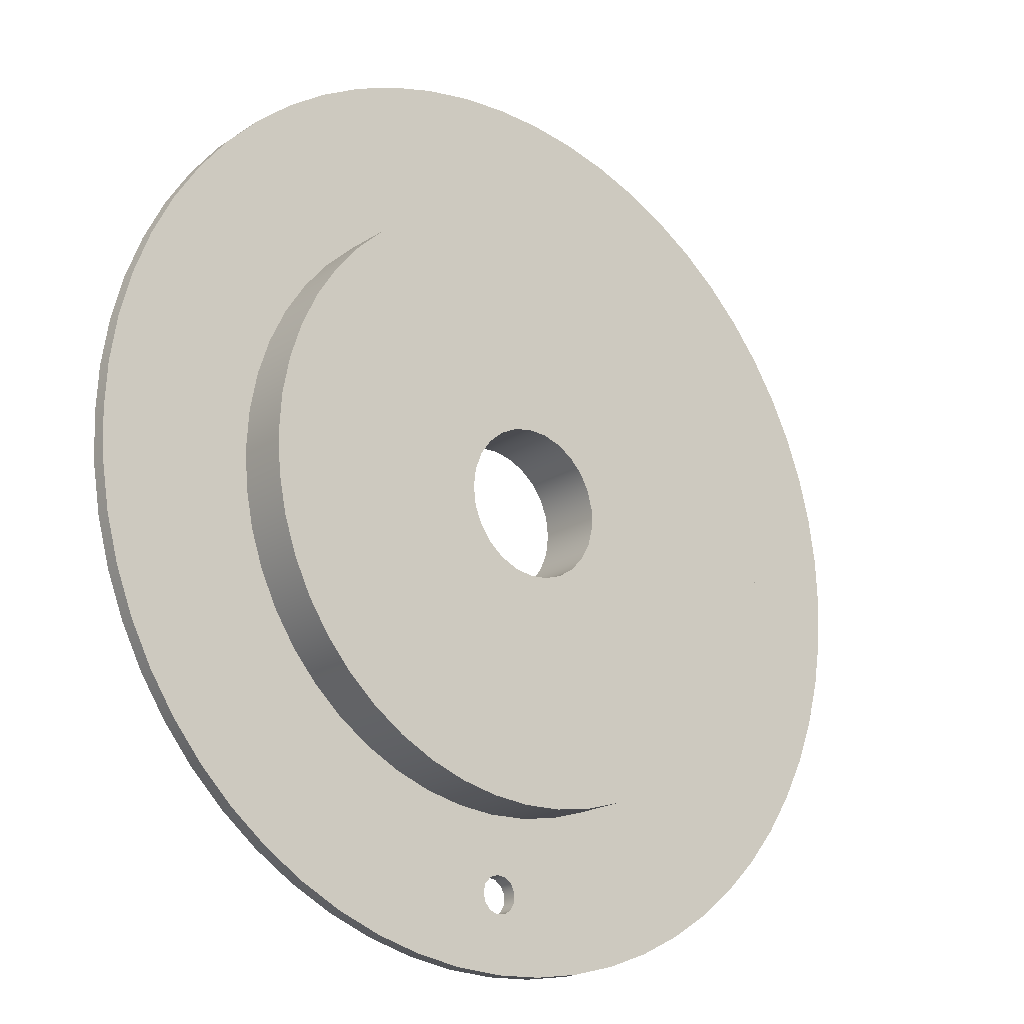
<metadata>
{"format":"obj","ext":"obj","renderer":"f3d","projection":"perspective","resolution":1024,"background":"white","views":[{"elev":-19.4,"azim":140.4,"up":"+Z"}]}
</metadata>
<code>
v 0.25 0 -5
v 0.2214 0 -5.116
v 0.142 0 -5.206
v 0.03013 0 -5.248
v -0.08865 0 -5.234
v -0.1871 0 -5.166
v -0.2427 0 -5.06
v -0.2427 0 -4.94
v -0.1871 0 -4.834
v -0.08865 0 -4.766
v 0.03013 0 -4.752
v 0.142 0 -4.794
v 0.2214 0 -4.884
v -1 0 1.225e-16
v -0.9686 0 0.2487
v -0.8763 0 0.4818
v -0.729 0 0.6845
v -0.5358 0 0.8443
v -0.309 0 0.9511
v -0.06279 0 0.998
v 0.1874 0 0.9823
v 0.4258 0 0.9048
v 0.6374 0 0.7705
v 0.809 0 0.5878
v 0.9298 0 0.3681
v 0.9921 0 0.1253
v 0.9921 0 -0.1253
v 0.9298 0 -0.3681
v 0.809 0 -0.5878
v 0.6374 0 -0.7705
v 0.4258 0 -0.9048
v 0.1874 0 -0.9823
v -0.06279 0 -0.998
v -0.309 0 -0.9511
v -0.5358 0 -0.8443
v -0.729 0 -0.6845
v -0.8763 0 -0.4818
v -0.9686 0 -0.2487
v -6 0 7.348e-16
v -5.967 0 -0.6272
v -5.869 0 -1.247
v -5.706 0 -1.854
v -5.481 0 -2.44
v -5.196 0 -3
v -4.854 0 -3.527
v -4.459 0 -4.015
v -4.015 0 -4.459
v -3.527 0 -4.854
v -3 0 -5.196
v -2.44 0 -5.481
v -1.854 0 -5.706
v -1.247 0 -5.869
v -0.6272 0 -5.967
v 3.674e-16 0 -6
v 0.6272 0 -5.967
v 1.247 0 -5.869
v 1.854 0 -5.706
v 2.44 0 -5.481
v 3 0 -5.196
v 3.527 0 -4.854
v 4.015 0 -4.459
v 4.459 0 -4.015
v 4.854 0 -3.527
v 5.196 0 -3
v 5.481 0 -2.44
v 5.706 0 -1.854
v 5.869 0 -1.247
v 5.967 0 -0.6272
v 6 0 0
v 5.967 0 0.6272
v 5.869 0 1.247
v 5.706 0 1.854
v 5.481 0 2.44
v 5.196 0 3
v 4.854 0 3.527
v 4.459 0 4.015
v 4.015 0 4.459
v 3.527 0 4.854
v 3 0 5.196
v 2.44 0 5.481
v 1.854 0 5.706
v 1.247 0 5.869
v 0.6272 0 5.967
v 3.674e-16 0 6
v -0.6272 0 5.967
v -1.247 0 5.869
v -1.854 0 5.706
v -2.44 0 5.481
v -3 0 5.196
v -3.527 0 4.854
v -4.015 0 4.459
v -4.459 0 4.015
v -4.854 0 3.527
v -5.196 0 3
v -5.481 0 2.44
v -5.706 0 1.854
v -5.869 0 1.247
v -5.967 0 0.6272
v 0.25 0.2 -5
v 0.2214 0.2 -4.884
v 0.142 0.2 -4.794
v 0.03013 0.2 -4.752
v -0.08865 0.2 -4.766
v -0.1871 0.2 -4.834
v -0.2427 0.2 -4.94
v -0.2427 0.2 -5.06
v -0.1871 0.2 -5.166
v -0.08865 0.2 -5.234
v 0.03013 0.2 -5.248
v 0.142 0.2 -5.206
v 0.2214 0.2 -5.116
v 4 0.2 -4.899e-16
v 3.967 0.2 0.5115
v 3.869 0.2 1.015
v 3.708 0.2 1.501
v 3.485 0.2 1.963
v 3.206 0.2 2.392
v 2.873 0.2 2.783
v 2.494 0.2 3.127
v 2.074 0.2 3.421
v 1.619 0.2 3.658
v 1.138 0.2 3.835
v 0.6384 0.2 3.949
v 0.1282 0.2 3.998
v -0.3841 0.2 3.982
v -0.8901 0.2 3.9
v -1.381 0.2 3.754
v -1.85 0.2 3.546
v -2.288 0.2 3.281
v -2.689 0.2 2.961
v -3.046 0.2 2.593
v -3.352 0.2 2.182
v -3.604 0.2 1.736
v -3.796 0.2 1.26
v -3.926 0.2 0.7646
v -3.992 0.2 0.2563
v -3.992 0.2 -0.2563
v -3.926 0.2 -0.7646
v -3.796 0.2 -1.26
v -3.604 0.2 -1.736
v -3.352 0.2 -2.182
v -3.046 0.2 -2.593
v -2.689 0.2 -2.961
v -2.288 0.2 -3.281
v -1.85 0.2 -3.546
v -1.381 0.2 -3.754
v -0.8901 0.2 -3.9
v -0.3841 0.2 -3.982
v 0.1282 0.2 -3.998
v 0.6384 0.2 -3.949
v 1.138 0.2 -3.835
v 1.619 0.2 -3.658
v 2.074 0.2 -3.421
v 2.494 0.2 -3.127
v 2.873 0.2 -2.783
v 3.206 0.2 -2.392
v 3.485 0.2 -1.963
v 3.708 0.2 -1.501
v 3.869 0.2 -1.015
v 3.967 0.2 -0.5115
v -6 0.2 7.348e-16
v -5.967 0.2 0.6272
v -5.869 0.2 1.247
v -5.706 0.2 1.854
v -5.481 0.2 2.44
v -5.196 0.2 3
v -4.854 0.2 3.527
v -4.459 0.2 4.015
v -4.015 0.2 4.459
v -3.527 0.2 4.854
v -3 0.2 5.196
v -2.44 0.2 5.481
v -1.854 0.2 5.706
v -1.247 0.2 5.869
v -0.6272 0.2 5.967
v 3.674e-16 0.2 6
v 0.6272 0.2 5.967
v 1.247 0.2 5.869
v 1.854 0.2 5.706
v 2.44 0.2 5.481
v 3 0.2 5.196
v 3.527 0.2 4.854
v 4.015 0.2 4.459
v 4.459 0.2 4.015
v 4.854 0.2 3.527
v 5.196 0.2 3
v 5.481 0.2 2.44
v 5.706 0.2 1.854
v 5.869 0.2 1.247
v 5.967 0.2 0.6272
v 6 0.2 0
v 5.967 0.2 -0.6272
v 5.869 0.2 -1.247
v 5.706 0.2 -1.854
v 5.481 0.2 -2.44
v 5.196 0.2 -3
v 4.854 0.2 -3.527
v 4.459 0.2 -4.015
v 4.015 0.2 -4.459
v 3.527 0.2 -4.854
v 3 0.2 -5.196
v 2.44 0.2 -5.481
v 1.854 0.2 -5.706
v 1.247 0.2 -5.869
v 0.6272 0.2 -5.967
v 3.674e-16 0.2 -6
v -0.6272 0.2 -5.967
v -1.247 0.2 -5.869
v -1.854 0.2 -5.706
v -2.44 0.2 -5.481
v -3 0.2 -5.196
v -3.527 0.2 -4.854
v -4.015 0.2 -4.459
v -4.459 0.2 -4.015
v -4.854 0.2 -3.527
v -5.196 0.2 -3
v -5.481 0.2 -2.44
v -5.706 0.2 -1.854
v -5.869 0.2 -1.247
v -5.967 0.2 -0.6272
v 1 0.9 -1.225e-16
v 0.9686 0.9 -0.2487
v 0.8763 0.9 -0.4818
v 0.729 0.9 -0.6845
v 0.5358 0.9 -0.8443
v 0.309 0.9 -0.9511
v 0.06279 0.9 -0.998
v -0.1874 0.9 -0.9823
v -0.4258 0.9 -0.9048
v -0.6374 0.9 -0.7705
v -0.809 0.9 -0.5878
v -0.9298 0.9 -0.3681
v -0.9921 0.9 -0.1253
v -0.9921 0.9 0.1253
v -0.9298 0.9 0.3681
v -0.809 0.9 0.5878
v -0.6374 0.9 0.7705
v -0.4258 0.9 0.9048
v -0.1874 0.9 0.9823
v 0.06279 0.9 0.998
v 0.309 0.9 0.9511
v 0.5358 0.9 0.8443
v 0.729 0.9 0.6845
v 0.8763 0.9 0.4818
v 0.9686 0.9 0.2487
v -1 0 1.225e-16
v -0.9686 0 -0.2487
v -0.8763 0 -0.4818
v -0.729 0 -0.6845
v -0.5358 0 -0.8443
v -0.309 0 -0.9511
v -0.06279 0 -0.998
v 0.1874 0 -0.9823
v 0.4258 0 -0.9048
v 0.6374 0 -0.7705
v 0.809 0 -0.5878
v 0.9298 0 -0.3681
v 0.9921 0 -0.1253
v 0.9921 0 0.1253
v 0.9298 0 0.3681
v 0.809 0 0.5878
v 0.6374 0 0.7705
v 0.4258 0 0.9048
v 0.1874 0 0.9823
v -0.06279 0 0.998
v -0.309 0 0.9511
v -0.5358 0 0.8443
v -0.729 0 0.6845
v -0.8763 0 0.4818
v -0.9686 0 0.2487
v -0.9921 0.9 -0.1253
v -1 0 1.225e-16
v 1 0.9 -1.225e-16
v 0.9686 0.9 0.2487
v 0.8763 0.9 0.4818
v 0.729 0.9 0.6845
v 0.5358 0.9 0.8443
v 0.309 0.9 0.9511
v 0.06279 0.9 0.998
v -0.1874 0.9 0.9823
v -0.4258 0.9 0.9048
v -0.6374 0.9 0.7705
v -0.809 0.9 0.5878
v -0.9298 0.9 0.3681
v -0.9921 0.9 0.1253
v -0.9921 0.9 -0.1253
v -0.9298 0.9 -0.3681
v -0.809 0.9 -0.5878
v -0.6374 0.9 -0.7705
v -0.4258 0.9 -0.9048
v -0.1874 0.9 -0.9823
v 0.06279 0.9 -0.998
v 0.309 0.9 -0.9511
v 0.5358 0.9 -0.8443
v 0.729 0.9 -0.6845
v 0.8763 0.9 -0.4818
v 0.9686 0.9 -0.2487
v 4 0.9 -4.899e-16
v 3.967 0.9 -0.5115
v 3.869 0.9 -1.015
v 3.708 0.9 -1.501
v 3.485 0.9 -1.963
v 3.206 0.9 -2.392
v 2.873 0.9 -2.783
v 2.494 0.9 -3.127
v 2.074 0.9 -3.421
v 1.619 0.9 -3.658
v 1.138 0.9 -3.835
v 0.6384 0.9 -3.949
v 0.1282 0.9 -3.998
v -0.3841 0.9 -3.982
v -0.8901 0.9 -3.9
v -1.381 0.9 -3.754
v -1.85 0.9 -3.546
v -2.288 0.9 -3.281
v -2.689 0.9 -2.961
v -3.046 0.9 -2.593
v -3.352 0.9 -2.182
v -3.604 0.9 -1.736
v -3.796 0.9 -1.26
v -3.926 0.9 -0.7646
v -3.992 0.9 -0.2563
v -3.992 0.9 0.2563
v -3.926 0.9 0.7646
v -3.796 0.9 1.26
v -3.604 0.9 1.736
v -3.352 0.9 2.182
v -3.046 0.9 2.593
v -2.689 0.9 2.961
v -2.288 0.9 3.281
v -1.85 0.9 3.546
v -1.381 0.9 3.754
v -0.8901 0.9 3.9
v -0.3841 0.9 3.982
v 0.1282 0.9 3.998
v 0.6384 0.9 3.949
v 1.138 0.9 3.835
v 1.619 0.9 3.658
v 2.074 0.9 3.421
v 2.494 0.9 3.127
v 2.873 0.9 2.783
v 3.206 0.9 2.392
v 3.485 0.9 1.963
v 3.708 0.9 1.501
v 3.869 0.9 1.015
v 3.967 0.9 0.5115
v 4 0.9 -4.899e-16
v 3.967 0.9 0.5115
v 3.869 0.9 1.015
v 3.708 0.9 1.501
v 3.485 0.9 1.963
v 3.206 0.9 2.392
v 2.873 0.9 2.783
v 2.494 0.9 3.127
v 2.074 0.9 3.421
v 1.619 0.9 3.658
v 1.138 0.9 3.835
v 0.6384 0.9 3.949
v 0.1282 0.9 3.998
v -0.3841 0.9 3.982
v -0.8901 0.9 3.9
v -1.381 0.9 3.754
v -1.85 0.9 3.546
v -2.288 0.9 3.281
v -2.689 0.9 2.961
v -3.046 0.9 2.593
v -3.352 0.9 2.182
v -3.604 0.9 1.736
v -3.796 0.9 1.26
v -3.926 0.9 0.7646
v -3.992 0.9 0.2563
v -3.992 0.9 -0.2563
v -3.926 0.9 -0.7646
v -3.796 0.9 -1.26
v -3.604 0.9 -1.736
v -3.352 0.9 -2.182
v -3.046 0.9 -2.593
v -2.689 0.9 -2.961
v -2.288 0.9 -3.281
v -1.85 0.9 -3.546
v -1.381 0.9 -3.754
v -0.8901 0.9 -3.9
v -0.3841 0.9 -3.982
v 0.1282 0.9 -3.998
v 0.6384 0.9 -3.949
v 1.138 0.9 -3.835
v 1.619 0.9 -3.658
v 2.074 0.9 -3.421
v 2.494 0.9 -3.127
v 2.873 0.9 -2.783
v 3.206 0.9 -2.392
v 3.485 0.9 -1.963
v 3.708 0.9 -1.501
v 3.869 0.9 -1.015
v 3.967 0.9 -0.5115
v 4 0.2 -4.899e-16
v 3.967 0.2 -0.5115
v 3.869 0.2 -1.015
v 3.708 0.2 -1.501
v 3.485 0.2 -1.963
v 3.206 0.2 -2.392
v 2.873 0.2 -2.783
v 2.494 0.2 -3.127
v 2.074 0.2 -3.421
v 1.619 0.2 -3.658
v 1.138 0.2 -3.835
v 0.6384 0.2 -3.949
v 0.1282 0.2 -3.998
v -0.3841 0.2 -3.982
v -0.8901 0.2 -3.9
v -1.381 0.2 -3.754
v -1.85 0.2 -3.546
v -2.288 0.2 -3.281
v -2.689 0.2 -2.961
v -3.046 0.2 -2.593
v -3.352 0.2 -2.182
v -3.604 0.2 -1.736
v -3.796 0.2 -1.26
v -3.926 0.2 -0.7646
v -3.992 0.2 -0.2563
v -3.992 0.2 0.2563
v -3.926 0.2 0.7646
v -3.796 0.2 1.26
v -3.604 0.2 1.736
v -3.352 0.2 2.182
v -3.046 0.2 2.593
v -2.689 0.2 2.961
v -2.288 0.2 3.281
v -1.85 0.2 3.546
v -1.381 0.2 3.754
v -0.8901 0.2 3.9
v -0.3841 0.2 3.982
v 0.1282 0.2 3.998
v 0.6384 0.2 3.949
v 1.138 0.2 3.835
v 1.619 0.2 3.658
v 2.074 0.2 3.421
v 2.494 0.2 3.127
v 2.873 0.2 2.783
v 3.206 0.2 2.392
v 3.485 0.2 1.963
v 3.708 0.2 1.501
v 3.869 0.2 1.015
v 3.967 0.2 0.5115
v 4 0.2 -4.899e-16
v 4 0.9 -4.899e-16
v -6 0.2 7.348e-16
v -5.967 0.2 -0.6272
v -5.869 0.2 -1.247
v -5.706 0.2 -1.854
v -5.481 0.2 -2.44
v -5.196 0.2 -3
v -4.854 0.2 -3.527
v -4.459 0.2 -4.015
v -4.015 0.2 -4.459
v -3.527 0.2 -4.854
v -3 0.2 -5.196
v -2.44 0.2 -5.481
v -1.854 0.2 -5.706
v -1.247 0.2 -5.869
v -0.6272 0.2 -5.967
v 3.674e-16 0.2 -6
v 0.6272 0.2 -5.967
v 1.247 0.2 -5.869
v 1.854 0.2 -5.706
v 2.44 0.2 -5.481
v 3 0.2 -5.196
v 3.527 0.2 -4.854
v 4.015 0.2 -4.459
v 4.459 0.2 -4.015
v 4.854 0.2 -3.527
v 5.196 0.2 -3
v 5.481 0.2 -2.44
v 5.706 0.2 -1.854
v 5.869 0.2 -1.247
v 5.967 0.2 -0.6272
v 6 0.2 0
v 5.967 0.2 0.6272
v 5.869 0.2 1.247
v 5.706 0.2 1.854
v 5.481 0.2 2.44
v 5.196 0.2 3
v 4.854 0.2 3.527
v 4.459 0.2 4.015
v 4.015 0.2 4.459
v 3.527 0.2 4.854
v 3 0.2 5.196
v 2.44 0.2 5.481
v 1.854 0.2 5.706
v 1.247 0.2 5.869
v 0.6272 0.2 5.967
v 3.674e-16 0.2 6
v -0.6272 0.2 5.967
v -1.247 0.2 5.869
v -1.854 0.2 5.706
v -2.44 0.2 5.481
v -3 0.2 5.196
v -3.527 0.2 4.854
v -4.015 0.2 4.459
v -4.459 0.2 4.015
v -4.854 0.2 3.527
v -5.196 0.2 3
v -5.481 0.2 2.44
v -5.706 0.2 1.854
v -5.869 0.2 1.247
v -5.967 0.2 0.6272
v -6 0 7.348e-16
v -5.967 0 0.6272
v -5.869 0 1.247
v -5.706 0 1.854
v -5.481 0 2.44
v -5.196 0 3
v -4.854 0 3.527
v -4.459 0 4.015
v -4.015 0 4.459
v -3.527 0 4.854
v -3 0 5.196
v -2.44 0 5.481
v -1.854 0 5.706
v -1.247 0 5.869
v -0.6272 0 5.967
v 3.674e-16 0 6
v 0.6272 0 5.967
v 1.247 0 5.869
v 1.854 0 5.706
v 2.44 0 5.481
v 3 0 5.196
v 3.527 0 4.854
v 4.015 0 4.459
v 4.459 0 4.015
v 4.854 0 3.527
v 5.196 0 3
v 5.481 0 2.44
v 5.706 0 1.854
v 5.869 0 1.247
v 5.967 0 0.6272
v 6 0 0
v 5.967 0 -0.6272
v 5.869 0 -1.247
v 5.706 0 -1.854
v 5.481 0 -2.44
v 5.196 0 -3
v 4.854 0 -3.527
v 4.459 0 -4.015
v 4.015 0 -4.459
v 3.527 0 -4.854
v 3 0 -5.196
v 2.44 0 -5.481
v 1.854 0 -5.706
v 1.247 0 -5.869
v 0.6272 0 -5.967
v 3.674e-16 0 -6
v -0.6272 0 -5.967
v -1.247 0 -5.869
v -1.854 0 -5.706
v -2.44 0 -5.481
v -3 0 -5.196
v -3.527 0 -4.854
v -4.015 0 -4.459
v -4.459 0 -4.015
v -4.854 0 -3.527
v -5.196 0 -3
v -5.481 0 -2.44
v -5.706 0 -1.854
v -5.869 0 -1.247
v -5.967 0 -0.6272
v -6 0 7.348e-16
v -6 0.2 7.348e-16
v 0.25 0 -5
v 0.2214 0 -4.884
v 0.142 0 -4.794
v 0.03013 0 -4.752
v -0.08865 0 -4.766
v -0.1871 0 -4.834
v -0.2427 0 -4.94
v -0.2427 0 -5.06
v -0.1871 0 -5.166
v -0.08865 0 -5.234
v 0.03013 0 -5.248
v 0.142 0 -5.206
v 0.2214 0 -5.116
v 0.25 0.2 -5
v 0.2214 0.2 -5.116
v 0.142 0.2 -5.206
v 0.03013 0.2 -5.248
v -0.08865 0.2 -5.234
v -0.1871 0.2 -5.166
v -0.2427 0.2 -5.06
v -0.2427 0.2 -4.94
v -0.1871 0.2 -4.834
v -0.08865 0.2 -4.766
v 0.03013 0.2 -4.752
v 0.142 0.2 -4.794
v 0.2214 0.2 -4.884
v 0.25 0 -5
v 0.25 0.2 -5
f 2 56 1
f 1 56 57
f 1 57 13
f 13 57 58
f 13 58 59
f 56 2 55
f 55 2 3
f 55 3 54
f 54 3 4
f 54 4 5
f 54 5 53
f 53 5 6
f 53 6 7
f 53 7 52
f 52 7 8
f 52 8 51
f 51 8 50
f 50 8 9
f 50 9 49
f 49 9 35
f 49 35 48
f 48 35 47
f 47 35 36
f 47 36 46
f 46 36 45
f 45 36 37
f 45 37 44
f 44 37 43
f 43 37 38
f 43 38 42
f 42 38 41
f 41 38 40
f 40 38 14
f 40 14 39
f 39 14 98
f 98 14 15
f 98 15 97
f 97 15 96
f 96 15 95
f 95 15 16
f 95 16 94
f 94 16 93
f 93 16 17
f 93 17 92
f 92 17 91
f 91 17 18
f 91 18 90
f 90 18 89
f 89 18 88
f 88 18 19
f 88 19 87
f 87 19 86
f 86 19 20
f 86 20 85
f 85 20 84
f 84 20 83
f 83 20 21
f 83 21 82
f 82 21 81
f 81 21 22
f 81 22 80
f 80 22 79
f 79 22 23
f 79 23 78
f 78 23 77
f 77 23 76
f 76 23 24
f 76 24 75
f 75 24 74
f 74 24 25
f 74 25 73
f 73 25 72
f 72 25 71
f 71 25 26
f 71 26 70
f 70 26 69
f 69 26 27
f 69 27 68
f 68 27 67
f 67 27 28
f 67 28 66
f 66 28 65
f 65 28 64
f 64 28 29
f 64 29 63
f 63 29 62
f 62 29 30
f 62 30 61
f 61 30 60
f 60 30 59
f 59 30 31
f 59 31 12
f 12 31 32
f 12 32 11
f 11 32 33
f 11 33 10
f 10 33 34
f 10 34 35
f 9 10 35
f 12 13 59
f 100 151 99
f 99 151 204
f 99 204 111
f 111 204 205
f 111 205 110
f 110 205 206
f 110 206 109
f 109 206 108
f 108 206 207
f 108 207 107
f 107 207 106
f 106 207 208
f 106 208 105
f 105 208 147
f 105 147 104
f 104 147 148
f 104 148 103
f 103 148 149
f 103 149 102
f 102 149 101
f 101 149 150
f 101 150 100
f 100 150 151
f 113 190 112
f 112 190 191
f 112 191 192
f 190 113 189
f 189 113 114
f 189 114 188
f 188 114 115
f 188 115 187
f 187 115 116
f 187 116 186
f 186 116 185
f 185 116 117
f 185 117 184
f 184 117 118
f 184 118 183
f 183 118 119
f 183 119 182
f 182 119 120
f 182 120 181
f 181 120 121
f 181 121 180
f 180 121 179
f 179 121 122
f 179 122 178
f 178 122 123
f 178 123 177
f 177 123 124
f 177 124 176
f 176 124 125
f 176 125 175
f 175 125 174
f 174 125 126
f 174 126 173
f 173 126 127
f 173 127 172
f 172 127 128
f 172 128 171
f 171 128 129
f 171 129 170
f 170 129 130
f 170 130 169
f 169 130 168
f 168 130 131
f 168 131 167
f 167 131 132
f 167 132 166
f 166 132 133
f 166 133 165
f 165 133 134
f 165 134 164
f 164 134 163
f 163 134 135
f 163 135 162
f 162 135 136
f 162 136 161
f 161 136 137
f 161 137 220
f 220 137 138
f 220 138 219
f 219 138 139
f 219 139 218
f 218 139 217
f 217 139 140
f 217 140 216
f 216 140 141
f 216 141 215
f 215 141 142
f 215 142 214
f 214 142 143
f 214 143 213
f 213 143 212
f 212 143 144
f 212 144 211
f 211 144 145
f 211 145 210
f 210 145 146
f 210 146 209
f 209 146 147
f 209 147 208
f 204 151 203
f 203 151 152
f 203 152 202
f 202 152 201
f 201 152 153
f 201 153 200
f 200 153 154
f 200 154 199
f 199 154 155
f 199 155 198
f 198 155 156
f 198 156 197
f 197 156 157
f 197 157 196
f 196 157 195
f 195 157 158
f 195 158 194
f 194 158 159
f 194 159 193
f 193 159 160
f 193 160 192
f 192 160 112
f 222 258 221
f 221 258 259
f 221 259 245
f 245 259 260
f 245 260 244
f 244 260 261
f 244 261 243
f 243 261 262
f 243 262 242
f 242 262 263
f 242 263 241
f 241 263 264
f 241 264 240
f 240 264 265
f 240 265 239
f 239 265 266
f 239 266 238
f 238 266 267
f 238 267 237
f 237 267 268
f 237 268 236
f 236 268 269
f 236 269 235
f 235 269 270
f 235 270 234
f 234 270 272
f 234 272 233
f 271 246 247
f 271 247 232
f 232 247 248
f 232 248 231
f 231 248 249
f 231 249 230
f 230 249 250
f 230 250 229
f 229 250 251
f 229 251 228
f 228 251 252
f 228 252 227
f 227 252 253
f 227 253 226
f 226 253 254
f 226 254 225
f 225 254 255
f 225 255 224
f 224 255 256
f 224 256 223
f 223 256 257
f 223 257 222
f 222 257 258
f 274 346 273
f 273 346 298
f 273 298 299
f 275 344 274
f 274 344 345
f 274 345 346
f 276 342 275
f 275 342 343
f 275 343 344
f 277 340 276
f 276 340 341
f 276 341 342
f 278 338 277
f 277 338 339
f 277 339 340
f 279 336 278
f 278 336 337
f 278 337 338
f 280 334 279
f 279 334 335
f 279 335 336
f 281 332 280
f 280 332 333
f 280 333 334
f 282 330 281
f 281 330 331
f 281 331 332
f 283 328 282
f 282 328 329
f 282 329 330
f 284 326 283
f 283 326 327
f 283 327 328
f 285 324 284
f 284 324 325
f 284 325 326
f 286 322 285
f 285 322 323
f 285 323 324
f 322 286 321
f 321 286 287
f 321 287 320
f 320 287 319
f 319 287 288
f 319 288 318
f 318 288 317
f 317 288 289
f 317 289 316
f 316 289 315
f 315 289 290
f 315 290 314
f 314 290 313
f 313 290 291
f 313 291 312
f 312 291 311
f 311 291 292
f 311 292 310
f 310 292 309
f 309 292 293
f 309 293 308
f 308 293 307
f 307 293 294
f 307 294 306
f 306 294 305
f 305 294 295
f 305 295 304
f 304 295 303
f 303 295 296
f 303 296 302
f 302 296 301
f 301 296 297
f 301 297 300
f 300 297 299
f 299 297 273
f 348 444 347
f 347 444 445
f 446 396 395
f 395 396 397
f 395 397 394
f 394 397 398
f 394 398 393
f 393 398 399
f 393 399 392
f 392 399 400
f 392 400 391
f 391 400 401
f 391 401 390
f 390 401 402
f 390 402 389
f 389 402 403
f 389 403 388
f 388 403 404
f 388 404 387
f 387 404 405
f 387 405 386
f 386 405 406
f 386 406 385
f 385 406 407
f 385 407 384
f 384 407 408
f 384 408 383
f 383 408 409
f 383 409 382
f 382 409 410
f 382 410 381
f 381 410 411
f 381 411 380
f 380 411 412
f 380 412 379
f 379 412 413
f 379 413 378
f 378 413 414
f 378 414 377
f 377 414 415
f 377 415 376
f 376 415 416
f 376 416 375
f 375 416 417
f 375 417 374
f 374 417 418
f 374 418 373
f 373 418 419
f 373 419 372
f 372 419 420
f 372 420 371
f 371 420 421
f 371 421 370
f 370 421 422
f 370 422 369
f 369 422 423
f 369 423 368
f 368 423 424
f 368 424 367
f 367 424 425
f 367 425 366
f 366 425 426
f 366 426 365
f 365 426 427
f 365 427 364
f 364 427 428
f 364 428 363
f 363 428 429
f 363 429 362
f 362 429 430
f 362 430 361
f 361 430 431
f 361 431 360
f 360 431 432
f 360 432 359
f 359 432 433
f 359 433 358
f 358 433 434
f 358 434 357
f 357 434 435
f 357 435 356
f 356 435 436
f 356 436 355
f 355 436 437
f 355 437 354
f 354 437 438
f 354 438 353
f 353 438 439
f 353 439 352
f 352 439 440
f 352 440 351
f 351 440 441
f 351 441 350
f 350 441 442
f 350 442 349
f 349 442 443
f 349 443 348
f 348 443 444
f 448 566 447
f 447 566 567
f 568 507 506
f 506 507 508
f 506 508 505
f 505 508 509
f 505 509 504
f 504 509 510
f 504 510 503
f 503 510 511
f 503 511 502
f 502 511 512
f 502 512 501
f 501 512 513
f 501 513 500
f 500 513 514
f 500 514 499
f 499 514 515
f 499 515 498
f 498 515 516
f 498 516 497
f 497 516 517
f 497 517 496
f 496 517 518
f 496 518 495
f 495 518 519
f 495 519 494
f 494 519 520
f 494 520 493
f 493 520 521
f 493 521 492
f 492 521 522
f 492 522 491
f 491 522 523
f 491 523 490
f 490 523 524
f 490 524 489
f 489 524 525
f 489 525 488
f 488 525 526
f 488 526 487
f 487 526 527
f 487 527 486
f 486 527 528
f 486 528 485
f 485 528 529
f 485 529 484
f 484 529 530
f 484 530 483
f 483 530 531
f 483 531 482
f 482 531 532
f 482 532 481
f 481 532 533
f 481 533 480
f 480 533 534
f 480 534 479
f 479 534 535
f 479 535 478
f 478 535 536
f 478 536 477
f 477 536 537
f 477 537 476
f 476 537 538
f 476 538 475
f 475 538 539
f 475 539 474
f 474 539 540
f 474 540 473
f 473 540 541
f 473 541 472
f 472 541 542
f 472 542 471
f 471 542 543
f 471 543 470
f 470 543 544
f 470 544 469
f 469 544 545
f 469 545 468
f 468 545 546
f 468 546 467
f 467 546 547
f 467 547 466
f 466 547 548
f 466 548 465
f 465 548 549
f 465 549 464
f 464 549 550
f 464 550 463
f 463 550 551
f 463 551 462
f 462 551 552
f 462 552 461
f 461 552 553
f 461 553 460
f 460 553 554
f 460 554 459
f 459 554 555
f 459 555 458
f 458 555 556
f 458 556 457
f 457 556 557
f 457 557 456
f 456 557 558
f 456 558 455
f 455 558 559
f 455 559 454
f 454 559 560
f 454 560 453
f 453 560 561
f 453 561 452
f 452 561 562
f 452 562 451
f 451 562 563
f 451 563 450
f 450 563 564
f 450 564 449
f 449 564 565
f 449 565 448
f 448 565 566
f 570 594 569
f 569 594 596
f 595 582 581
f 581 582 583
f 581 583 580
f 580 583 584
f 580 584 579
f 579 584 585
f 579 585 578
f 578 585 586
f 578 586 577
f 577 586 587
f 577 587 576
f 576 587 588
f 576 588 575
f 575 588 589
f 575 589 574
f 574 589 590
f 574 590 573
f 573 590 591
f 573 591 572
f 572 591 592
f 572 592 571
f 571 592 593
f 571 593 570
f 570 593 594

</code>
